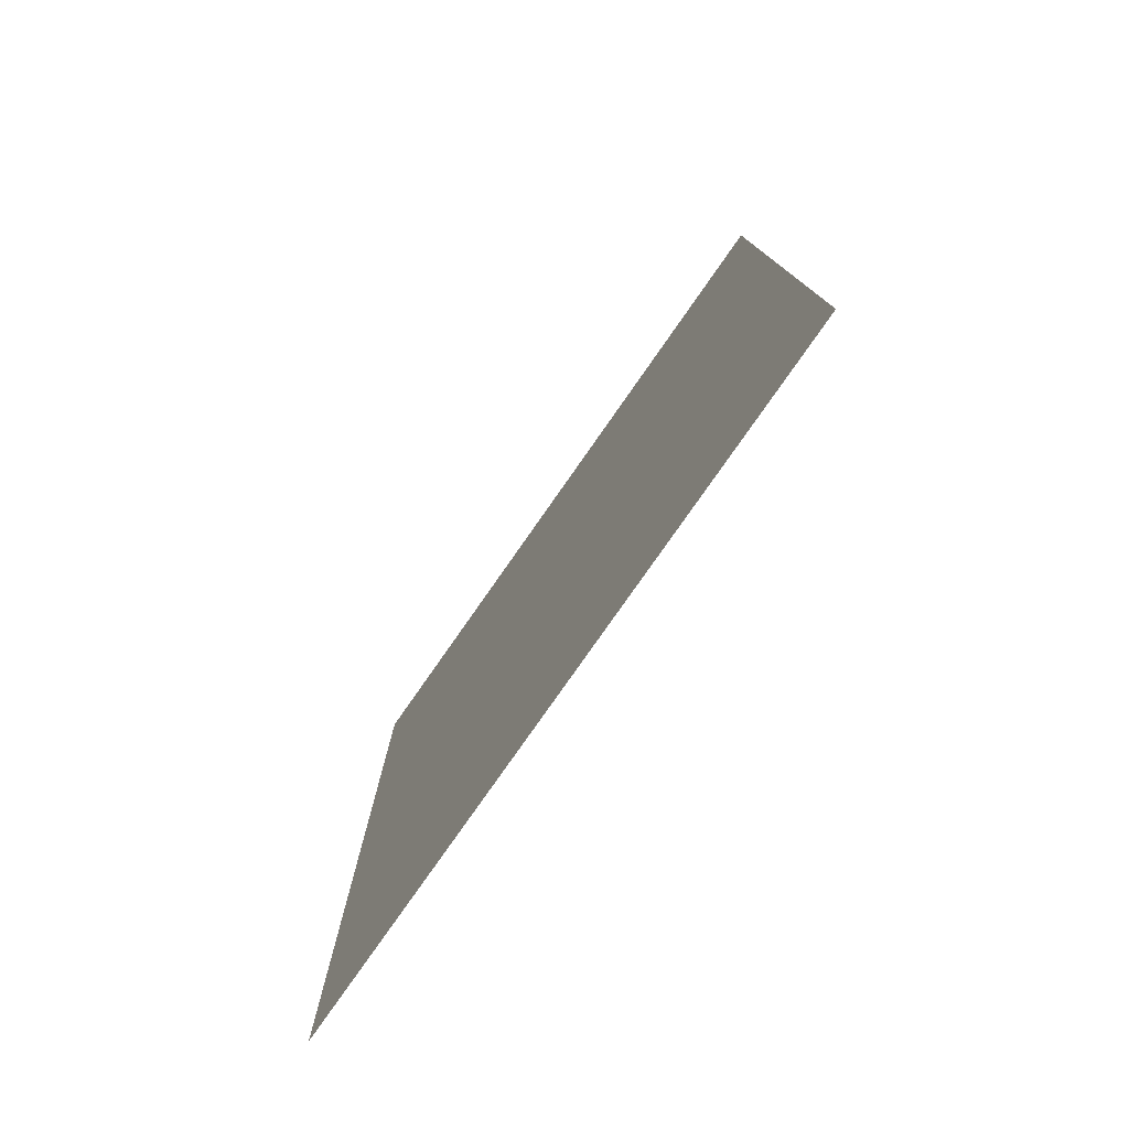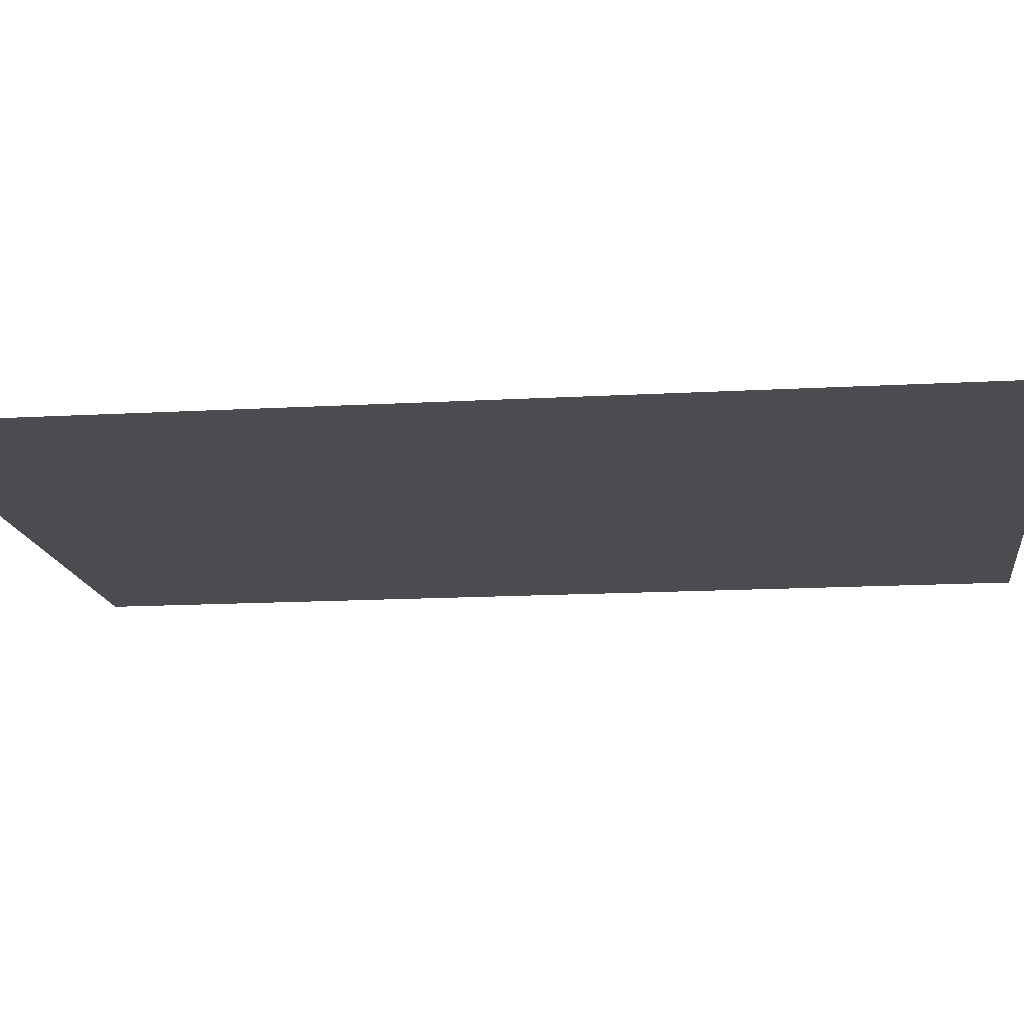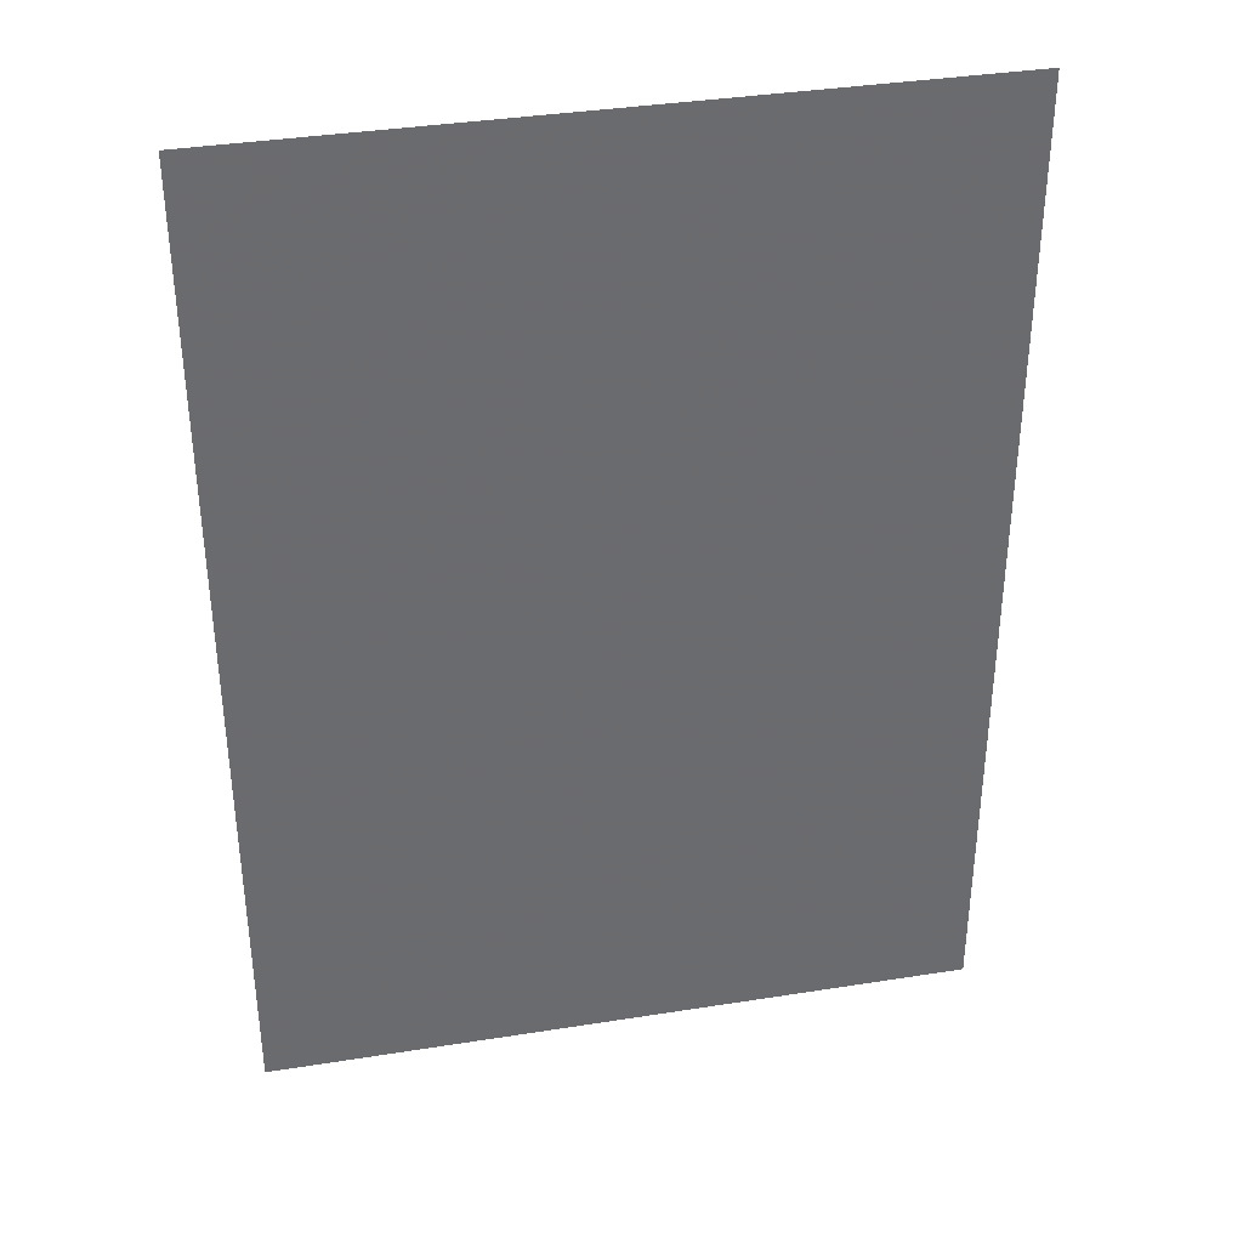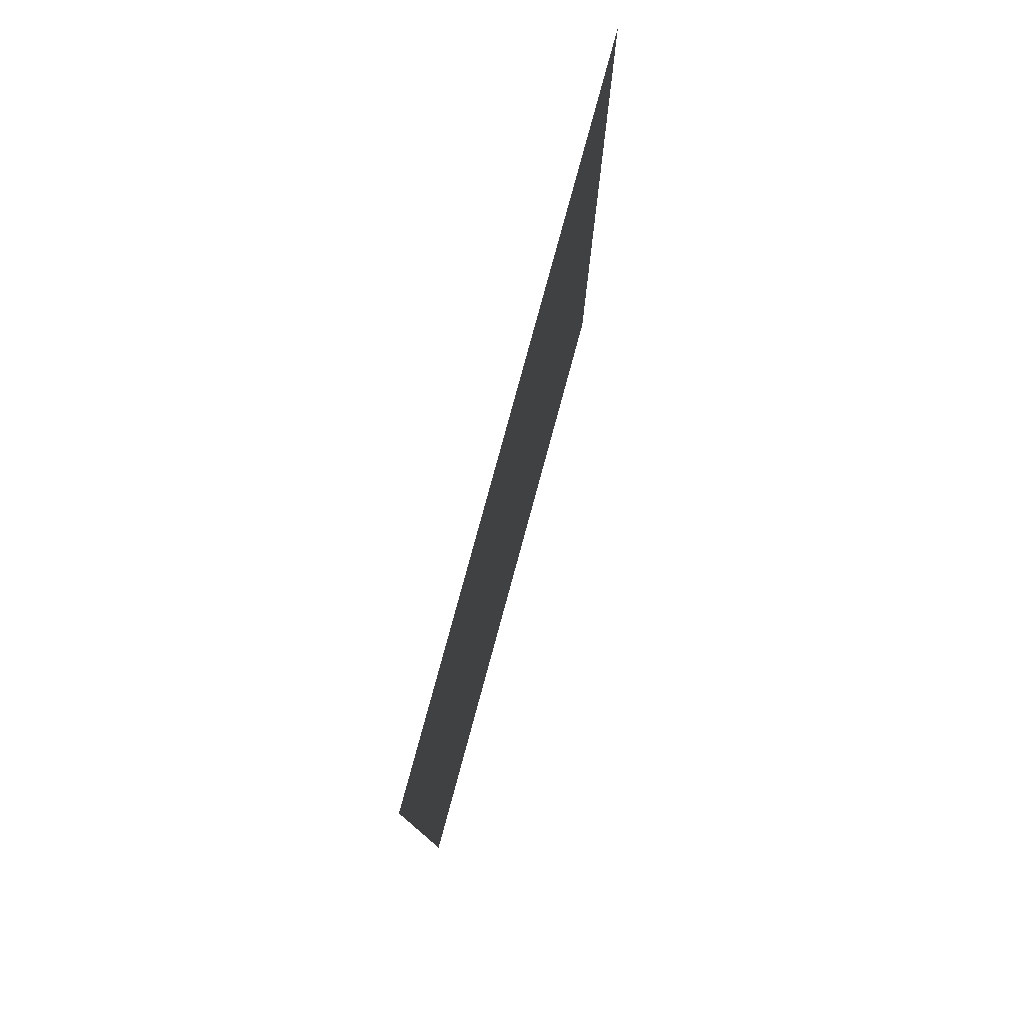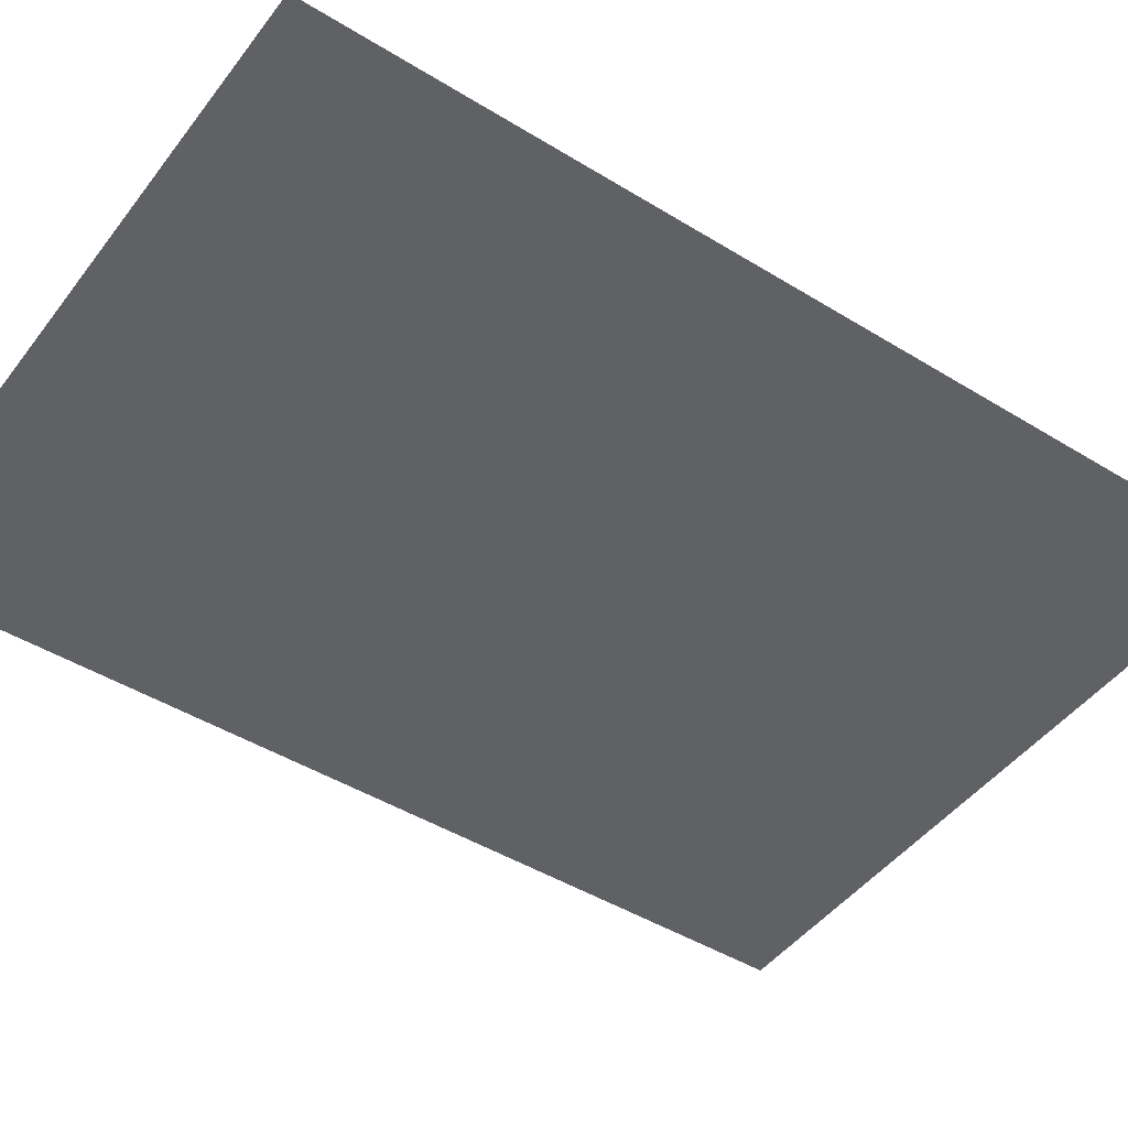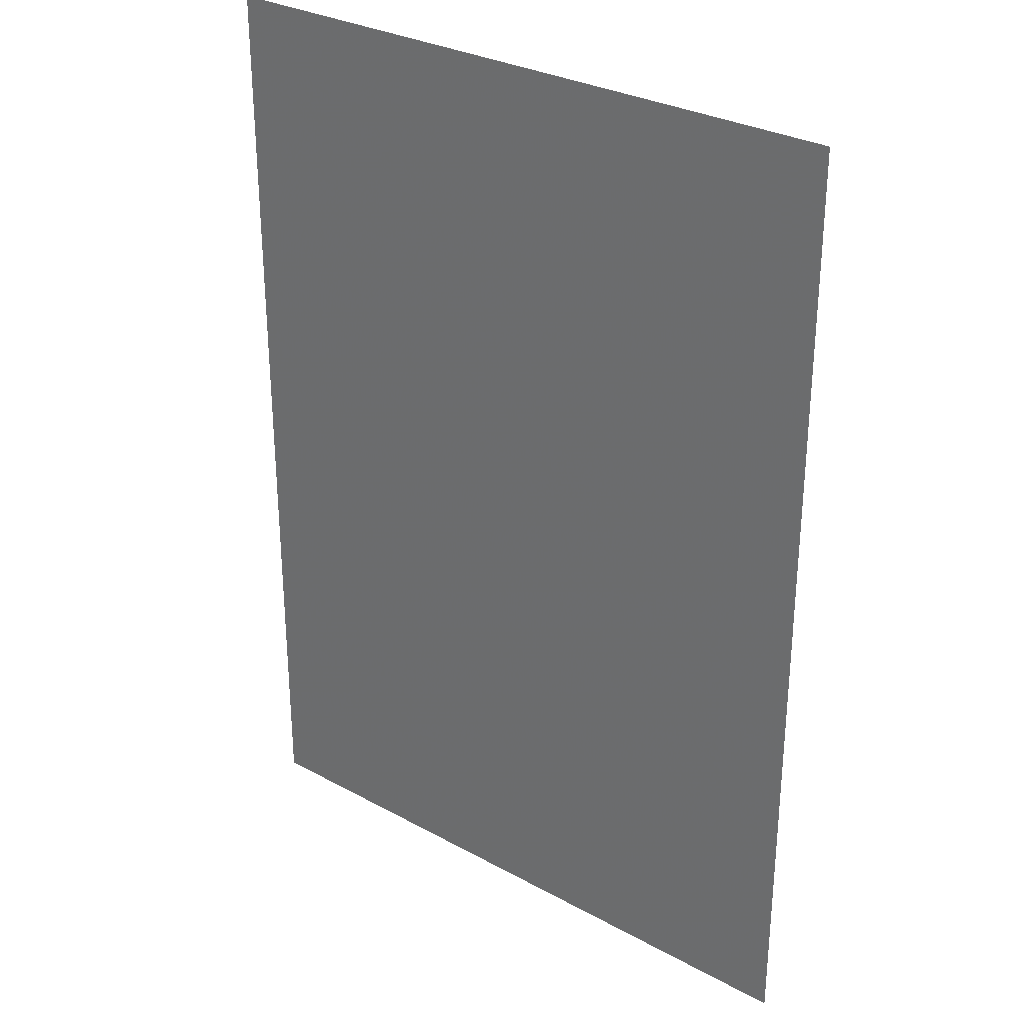
<metadata>
{"format":"obj","ext":"obj","renderer":"f3d","projection":"perspective","resolution":1024,"background":"white","views":[{"elev":-79.1,"azim":-124.3,"up":"+Z"},{"elev":-14.4,"azim":97.2,"up":"+Y"},{"elev":37.0,"azim":-10.9,"up":"+Z"},{"elev":79.7,"azim":-74.1,"up":"+Z"},{"elev":-45.9,"azim":54.8,"up":"+Y"},{"elev":30.1,"azim":-140.8,"up":"+Z"}]}
</metadata>
<code>
v -23.38 -0.6001 0
v -21.96 -0.5828 0
v -23.38 -0.6001 2
v -21.96 -0.5828 2
f 1 2 3
f 2 3 4

</code>
